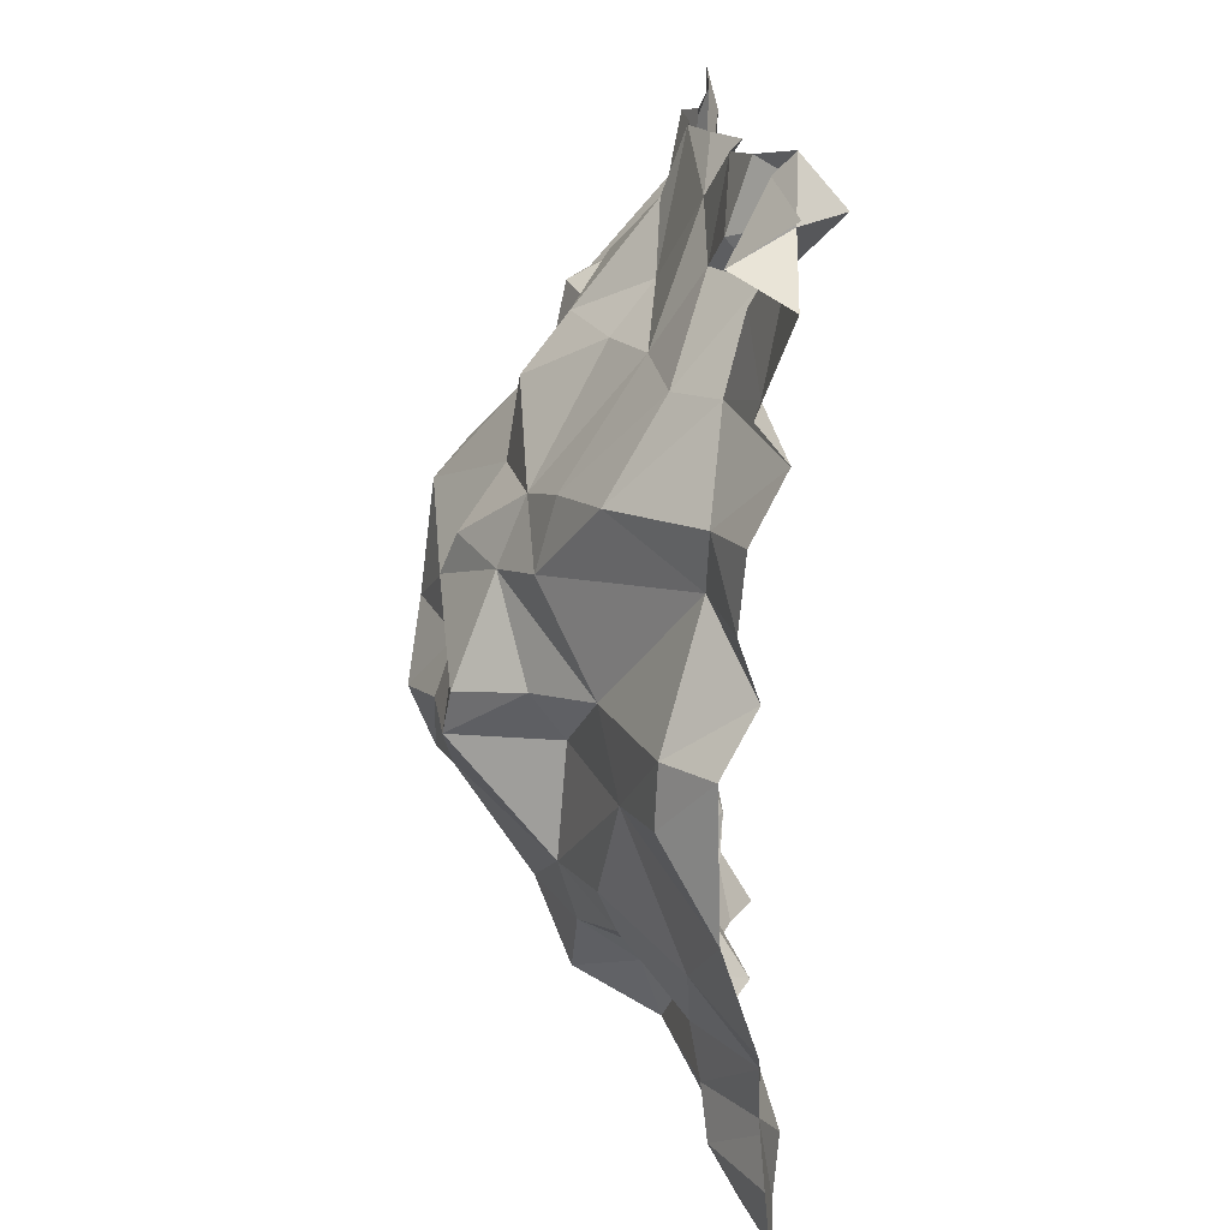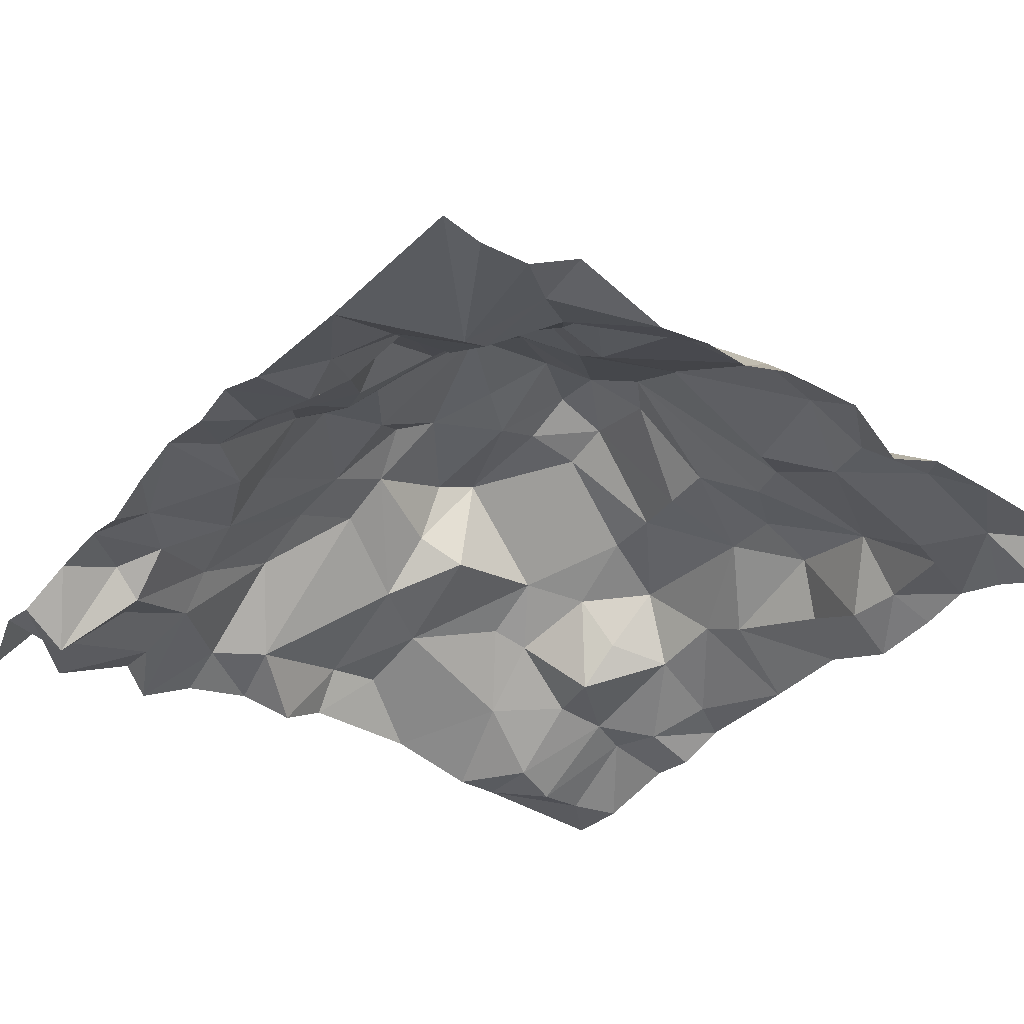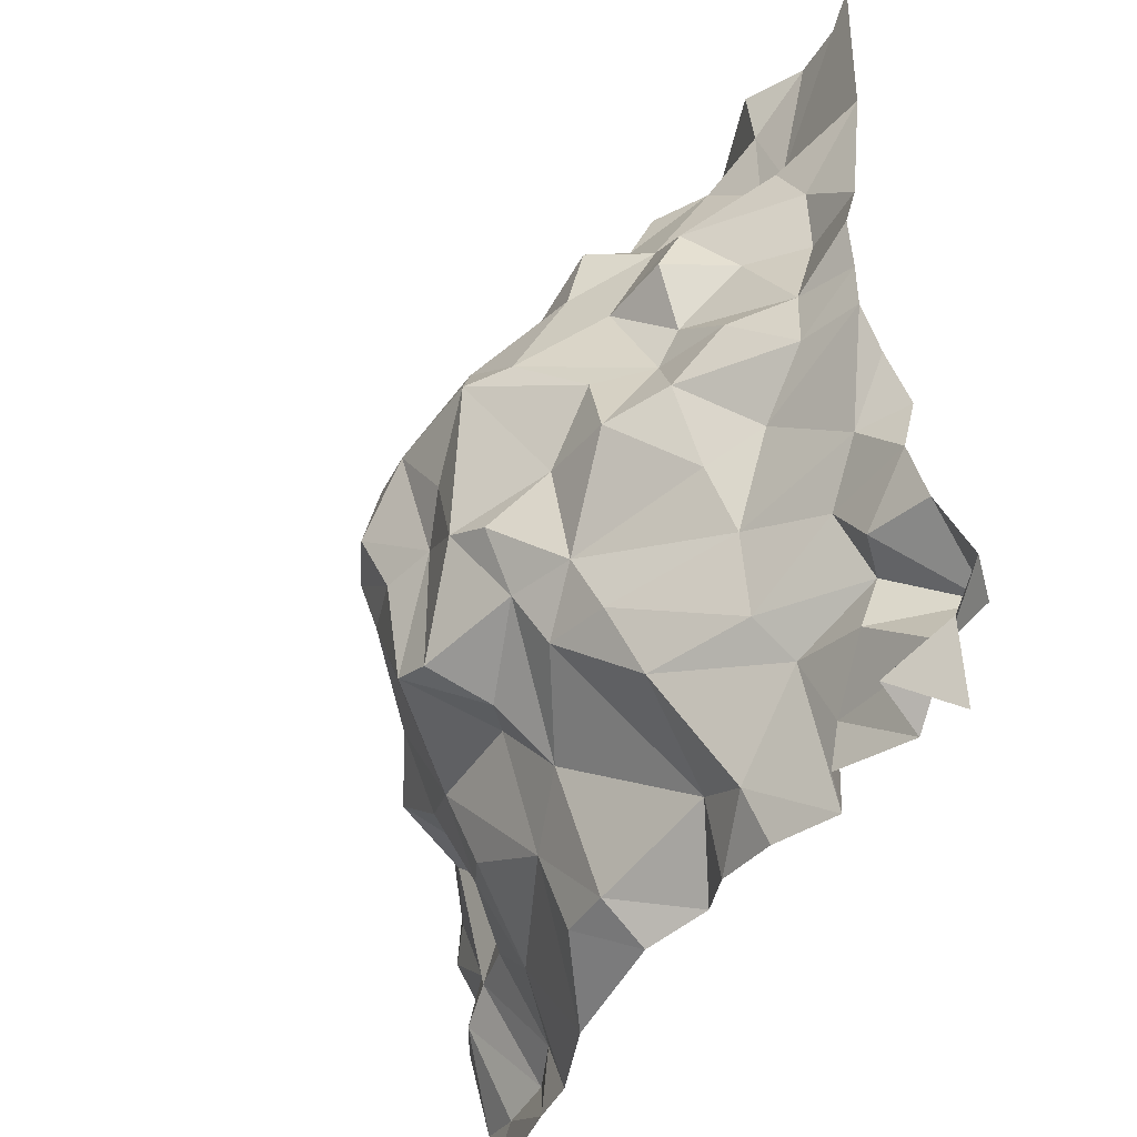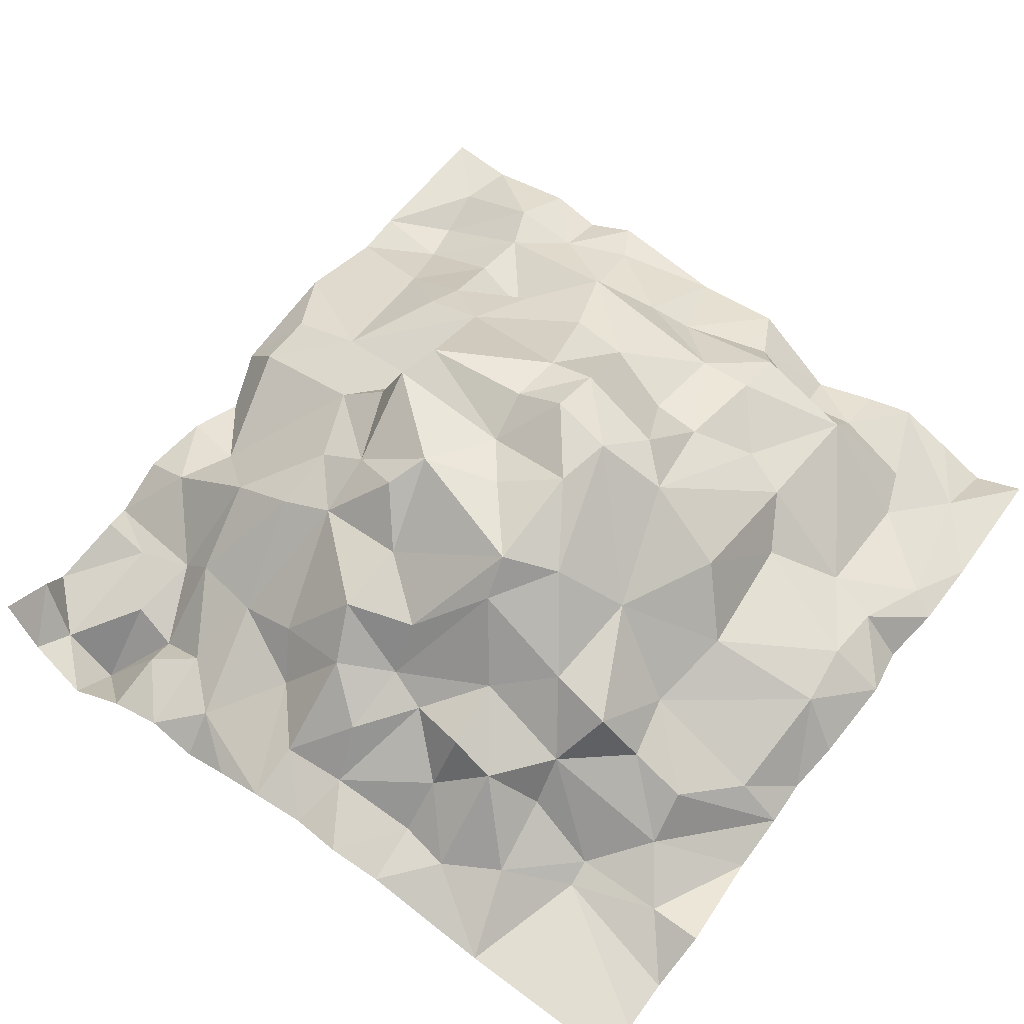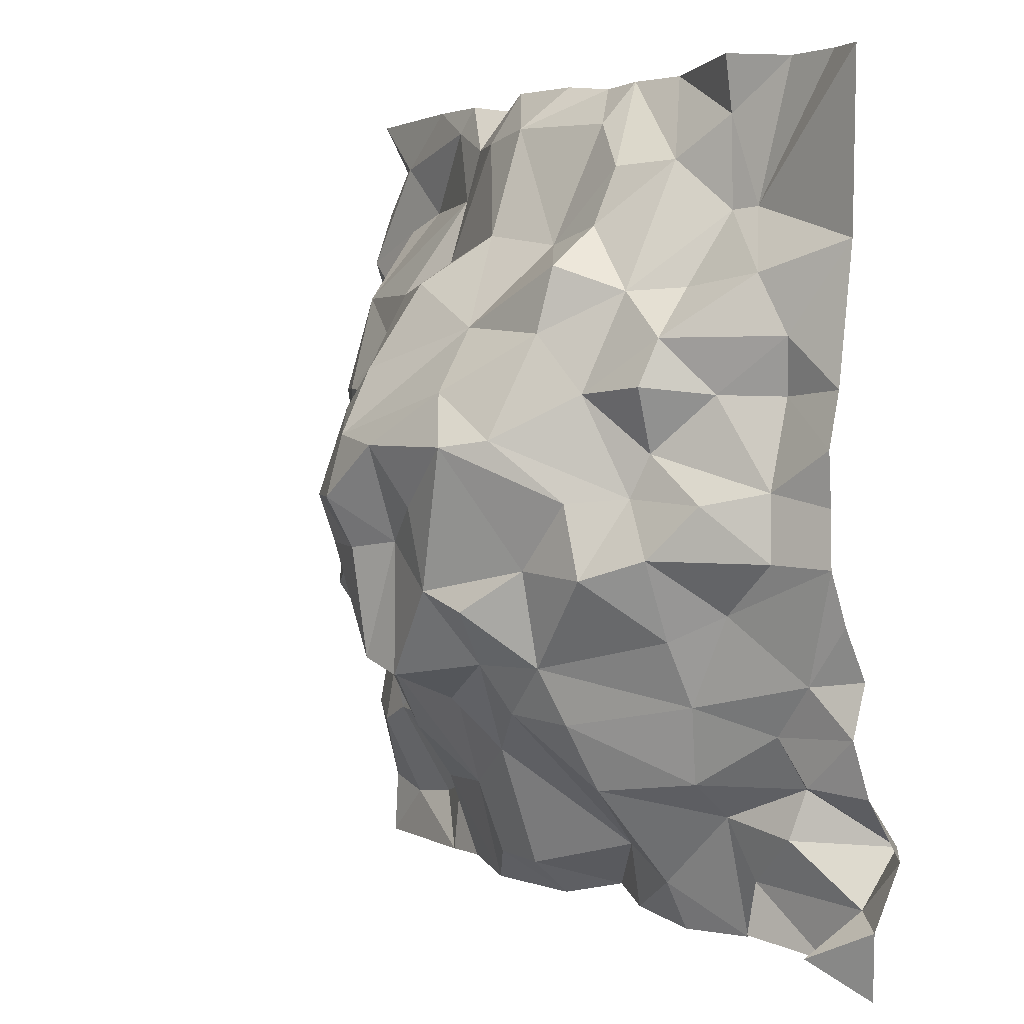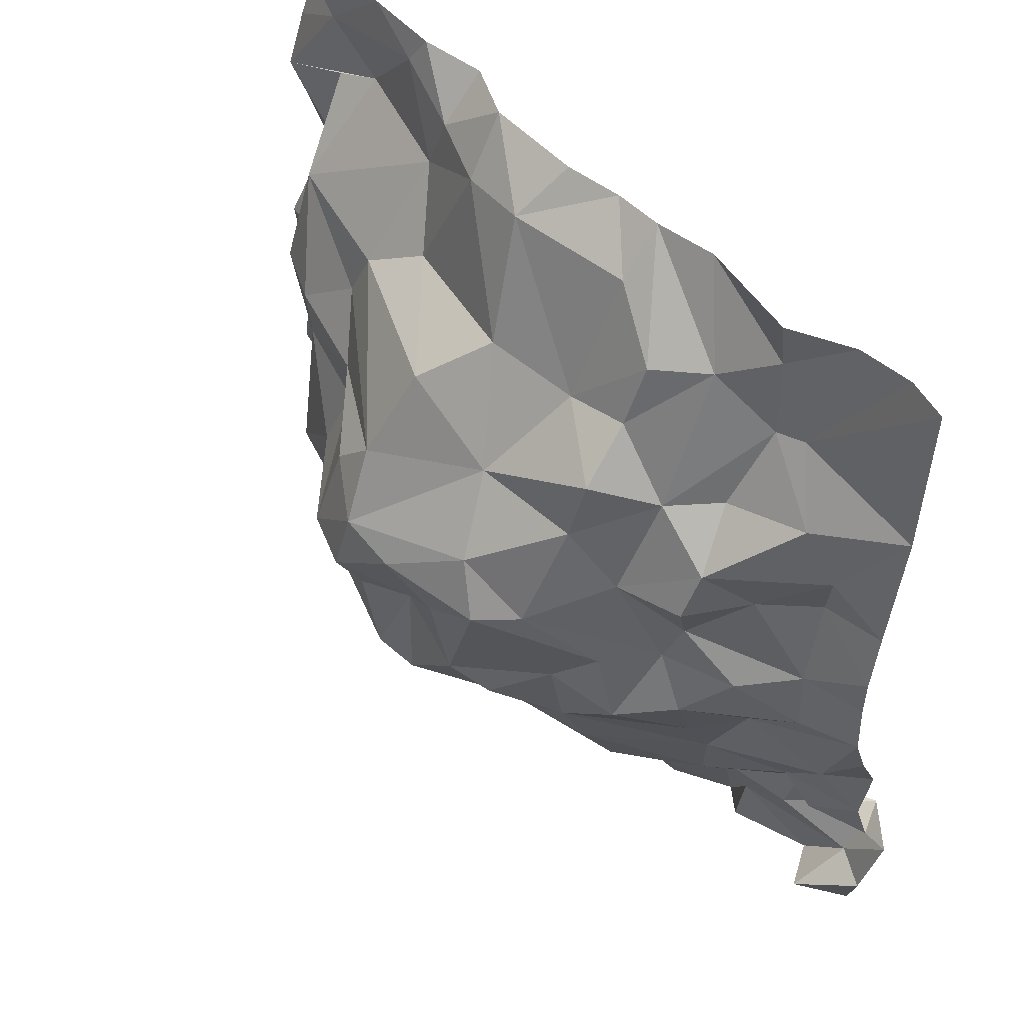
<metadata>
{"format":"obj","ext":"obj","renderer":"f3d","projection":"perspective","resolution":1024,"background":"white","views":[{"elev":-73.3,"azim":-88.0,"up":"+Z"},{"elev":-35.4,"azim":-37.6,"up":"+Y"},{"elev":-44.0,"azim":-114.3,"up":"+Z"},{"elev":63.5,"azim":-53.0,"up":"+Y"},{"elev":2.8,"azim":-122.6,"up":"+Z"},{"elev":52.6,"azim":-132.5,"up":"+Z"}]}
</metadata>
<code>
o Plane.032
v -57.8 13.66 -81.7
v -25.3 14.95 -80.12
v -58.21 16.13 -63.67
v -41.77 16.2 -47.18
v -25.35 16.06 -65.12
v -58.22 15.22 -54.11
v -33.51 15.61 -47.16
v -25.34 15.34 -71.88
v -58.37 15.16 -71.96
v -48.08 15.31 -47.36
v -25.37 15.26 -55.47
v -41.77 21.81 -71.72
v -49.88 21.89 -63.67
v -33.9 22.04 -64.44
v -52.3 17.75 -71.26
v -34.35 19.3 -73.32
v -58.21 15.09 -47.24
v -25.34 14.83 -77.51
v -55.12 13.69 -80.67
v -58.44 15.6 -67.88
v -54.18 18.89 -63.67
v -37.36 25.4 -63.67
v -58.16 15.74 -59.47
v -25.06 16.25 -69.92
v -45.92 15.55 -80.06
v -58.94 13.43 -76.41
v -54.42 14.91 -47.25
v -25.33 15.13 -51.34
v -31.17 15.26 -80.11
v -41.55 24.31 -70.66
v -34.9 21.44 -59.62
v -34.98 16.89 -51.38
v -29.14 18.29 -55.37
v -49.84 21.06 -59.63
v -54.86 16.79 -55.23
v -51.74 15.65 -75.62
v -55.03 15.9 -72.16
v -45.66 21.45 -71.96
v -34.05 17.19 -76.23
v -29.31 16.85 -73.76
v -29.32 18 -68.69
v -39.38 19.07 -75.61
v -45.98 24.01 -67.88
v -53.93 17.41 -67.73
v -54.49 14.92 -76.16
v -53.81 17.86 -59.65
v -30.01 15.32 -51.53
v -37.83 24.36 -60.18
v -28.78 19.34 -59.42
v -46.46 16.34 -77.39
v -29.5 14.55 -77.74
v -25.24 15.29 -47.28
v -56.32 15.67 -80.13
v -43.8 15.68 -47.44
v -25.16 16.36 -61.59
v -41.65 16.21 -80.16
v -41.84 17.87 -78.71
v -42.16 25.78 -61.59
v -39.56 26.24 -63.67
v -35.72 14.95 -47.52
v -48.59 15.23 -80.51
v -58.56 14.58 -74.11
v -52.18 16.23 -47.03
v -25.22 15.85 -53.55
v -34.77 21.34 -61.66
v -40.07 22.2 -55.22
v -34.28 19.56 -55.4
v -50.26 19.38 -55.8
v -48.4 21.39 -54.83
v -50.9 13.99 -80.55
v -48.2 20.65 -72.18
v -33.05 15.22 -80.08
v -33.4 20.64 -69.94
v -39.93 20.69 -71.04
v -32.19 16.92 -71.33
v -30.61 15.51 -47.14
v -25.23 15.68 -74
v -52.09 14.97 -80.14
v -58.45 14.69 -69.89
v -25.79 14.65 -57.95
v -42.08 19.64 -73.9
v -51.4 19.98 -63.48
v -58.37 16.35 -61.59
v -38.15 16.21 -47.08
v -43.76 14.91 -79.59
v -58.6 14.3 -78.93
v -56.57 14.71 -47.22
v -25.35 14.22 -49.3
v -41.77 24.4 -65.39
v -43.54 24.84 -63.99
v -28.73 17.87 -64.02
v -33.55 19.91 -57.31
v -27.44 15.91 -55.48
v -49.98 16.89 -50.77
v -51.77 17.67 -55.67
v -44 22.35 -57.05
v -51.74 17.18 -74.26
v -50.75 21.84 -66.49
v -45.33 22.71 -70
v -35.85 19.87 -73.67
v -27.36 16.11 -71.9
v -30.88 20.95 -67.83
v -26.58 16.66 -69.11
v -35.88 21.16 -71.04
v -37.44 24.72 -65.61
v -39.97 24.67 -70.09
v -33.76 22.1 -66.8
v -36.67 16.27 -80.33
v -44.42 24.69 -67.15
v -58.42 16.26 -65.83
v -52.32 18.92 -68.76
v -54.88 14.39 -74.24
v -57.15 11.98 -76.27
v -48.12 18.34 -50.96
v -45.47 19.41 -53.86
v -52.19 15.88 -52.78
v -55.62 16.01 -59.71
v -52.5 20.41 -59.37
v -38.33 17.78 -49.27
v -39.35 24.17 -58.58
v -31.04 20.4 -59.37
v -27.32 17.24 -60.48
v -46.27 25.13 -61.62
v -47.67 23.81 -61.35
v -45.16 24.43 -59.57
v -31.35 15.08 -77.24
v -27.54 16.69 -74.52
v -31.52 17.15 -73.91
v -48.4 19.29 -74.76
v -48.63 16.2 -78.57
v -48.07 21.9 -57.37
v -27.75 15.81 -57.66
v -31.13 20.27 -61.56
v -39.85 25.7 -61.21
v -35.59 16.6 -49.25
v -41.04 18.08 -48.91
v -42 20.05 -53.34
v -28.03 15.67 -49.44
v -32.87 15.93 -48.25
v -52.64 19.6 -57.58
v -56.08 16.38 -57.53
v -55.91 16.99 -63.17
v -52.1 15.87 -49.21
v -53.25 15.51 -52.69
v -45.75 17.31 -49.08
v -45.72 15.71 -47.35
v -48.02 19.28 -53.24
v -56.17 15.45 -73.93
v -57.11 13.6 -78.45
v -52.64 20.17 -65.69
v -56.17 17.18 -65.73
v -56.8 15.91 -70.15
v -47.87 22.41 -66.26
v -47.74 21.63 -70
v -39.64 18.05 -78.57
v -39.76 25.2 -65.68
v -29.23 18.57 -65.69
v -31.77 18.62 -69.66
v -52.23 14.67 -78.1
v -51.94 19.44 -61.82
v -28.2 15.62 -52.27
v -36.47 18.61 -54.11
v -27.4 14.83 -78.04
f 18 2 163
f 57 56 85
f 68 95 116
f 70 78 159
f 30 12 99
f 104 74 106
f 105 106 156
f 108 56 155
f 16 39 100
f 151 44 110
f 150 98 111
f 145 114 146
f 136 115 145
f 116 35 144
f 27 144 87
f 94 116 143
f 138 28 64
f 33 49 121
f 132 80 122
f 125 124 131
f 51 29 126
f 40 127 51
f 40 128 75
f 126 72 39
f 38 81 50
f 97 129 36
f 71 38 129
f 129 50 130
f 124 82 34
f 67 33 92
f 133 14 65
f 121 49 133
f 67 92 120
f 96 120 134
f 66 120 96
f 120 48 134
f 84 119 136
f 119 162 137
f 138 64 47
f 52 138 76
f 139 47 32
f 76 138 139
f 47 161 33
f 95 140 35
f 68 140 95
f 142 3 83
f 144 6 17
f 54 145 146
f 115 147 114
f 150 111 44
f 20 152 79
f 123 90 109
f 123 109 153
f 154 71 15
f 100 42 104
f 104 42 74
f 5 157 91
f 41 158 102
f 107 104 105
f 39 108 42
f 44 111 15
f 36 70 159
f 118 160 46
f 161 93 33
f 122 91 49
f 134 58 125
f 18 163 127
f 93 64 11
f 162 32 67
f 96 137 66
f 104 16 100
f 111 154 15
f 101 24 8
f 75 41 40
f 103 5 24
f 157 41 102
f 38 154 99
f 91 55 5
f 109 89 30
f 153 109 43
f 19 149 159
f 152 15 37
f 151 150 44
f 113 112 45
f 69 115 96
f 141 46 117
f 145 115 114
f 160 21 142
f 140 34 118
f 66 162 67
f 139 138 47
f 138 88 28
f 22 134 48
f 135 139 32
f 25 130 50
f 133 49 91
f 96 134 125
f 126 40 51
f 129 38 50
f 77 101 8
f 77 18 127
f 101 127 40
f 39 128 126
f 97 71 129
f 75 128 16
f 126 29 72
f 38 99 81
f 99 12 81
f 130 36 129
f 70 130 61
f 34 131 124
f 131 96 125
f 69 131 68
f 13 124 123
f 49 132 122
f 125 123 124
f 80 93 11
f 33 93 132
f 121 92 33
f 133 31 121
f 31 120 92
f 135 84 60
f 66 67 120
f 58 134 59
f 119 135 32
f 135 7 139
f 6 141 23
f 4 84 136
f 136 119 137
f 52 88 138
f 7 76 139
f 32 33 67
f 32 47 33
f 140 118 46
f 141 117 23
f 83 117 142
f 35 140 141
f 142 46 160
f 144 143 116
f 143 10 94
f 27 63 143
f 54 136 145
f 17 87 144
f 144 35 6
f 94 147 68
f 146 114 94
f 10 146 94
f 147 69 68
f 36 112 97
f 97 37 15
f 113 62 148
f 9 148 62
f 53 86 149
f 37 112 148
f 149 26 113
f 149 45 159
f 82 98 150
f 21 82 150
f 151 3 142
f 151 21 150
f 9 152 37
f 152 44 15
f 20 110 152
f 153 13 123
f 90 58 89
f 154 43 99
f 98 153 154
f 81 74 42
f 100 39 42
f 57 42 155
f 57 155 56
f 105 14 107
f 42 108 155
f 89 106 30
f 89 59 156
f 156 22 105
f 12 106 74
f 14 102 107
f 105 104 106
f 157 103 41
f 157 133 91
f 73 75 16
f 41 101 40
f 102 158 73
f 107 73 104
f 99 109 30
f 39 72 108
f 160 34 82
f 111 98 154
f 159 78 19
f 45 36 159
f 136 137 115
f 116 95 35
f 94 68 116
f 160 82 21
f 22 65 14
f 47 64 161
f 119 32 162
f 85 50 57
f 48 31 65
f 122 80 55
f 58 90 123
f 125 58 123
f 29 163 2
f 50 81 57
f 51 127 163
f 93 161 64
f 96 115 137
f 104 73 16
f 101 103 24
f 75 158 41
f 103 157 5
f 38 71 154
f 91 122 55
f 109 90 89
f 19 53 149
f 113 148 112
f 69 147 115
f 141 140 46
f 140 68 34
f 66 137 162
f 22 59 134
f 25 61 130
f 126 128 40
f 77 127 101
f 39 16 128
f 97 15 71
f 130 70 36
f 34 68 131
f 131 69 96
f 13 82 124
f 49 33 132
f 80 132 93
f 121 31 92
f 133 65 31
f 31 48 120
f 135 119 84
f 135 60 7
f 6 35 141
f 83 23 117
f 142 117 46
f 144 27 143
f 143 63 10
f 54 4 136
f 94 114 147
f 36 45 112
f 97 112 37
f 113 26 62
f 9 37 148
f 53 1 86
f 149 86 26
f 149 113 45
f 82 13 98
f 151 110 3
f 151 142 21
f 9 79 152
f 152 110 44
f 153 98 13
f 154 153 43
f 81 12 74
f 57 81 42
f 105 22 14
f 89 156 106
f 89 58 59
f 156 59 22
f 12 30 106
f 14 133 102
f 157 102 133
f 73 158 75
f 41 103 101
f 107 102 73
f 99 43 109
f 160 118 34
f 22 48 65
f 85 25 50
f 29 51 163

</code>
